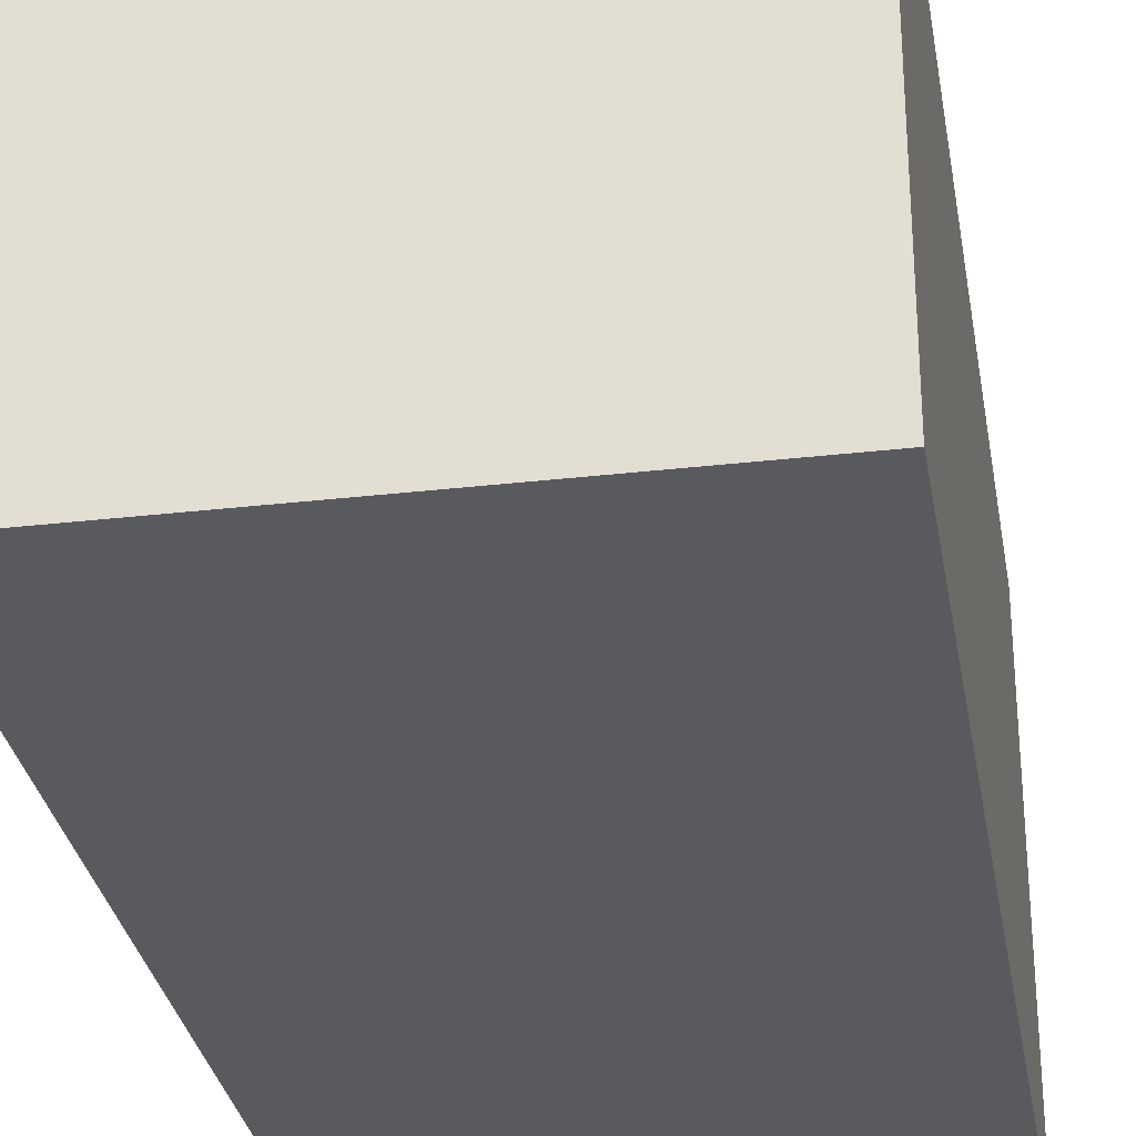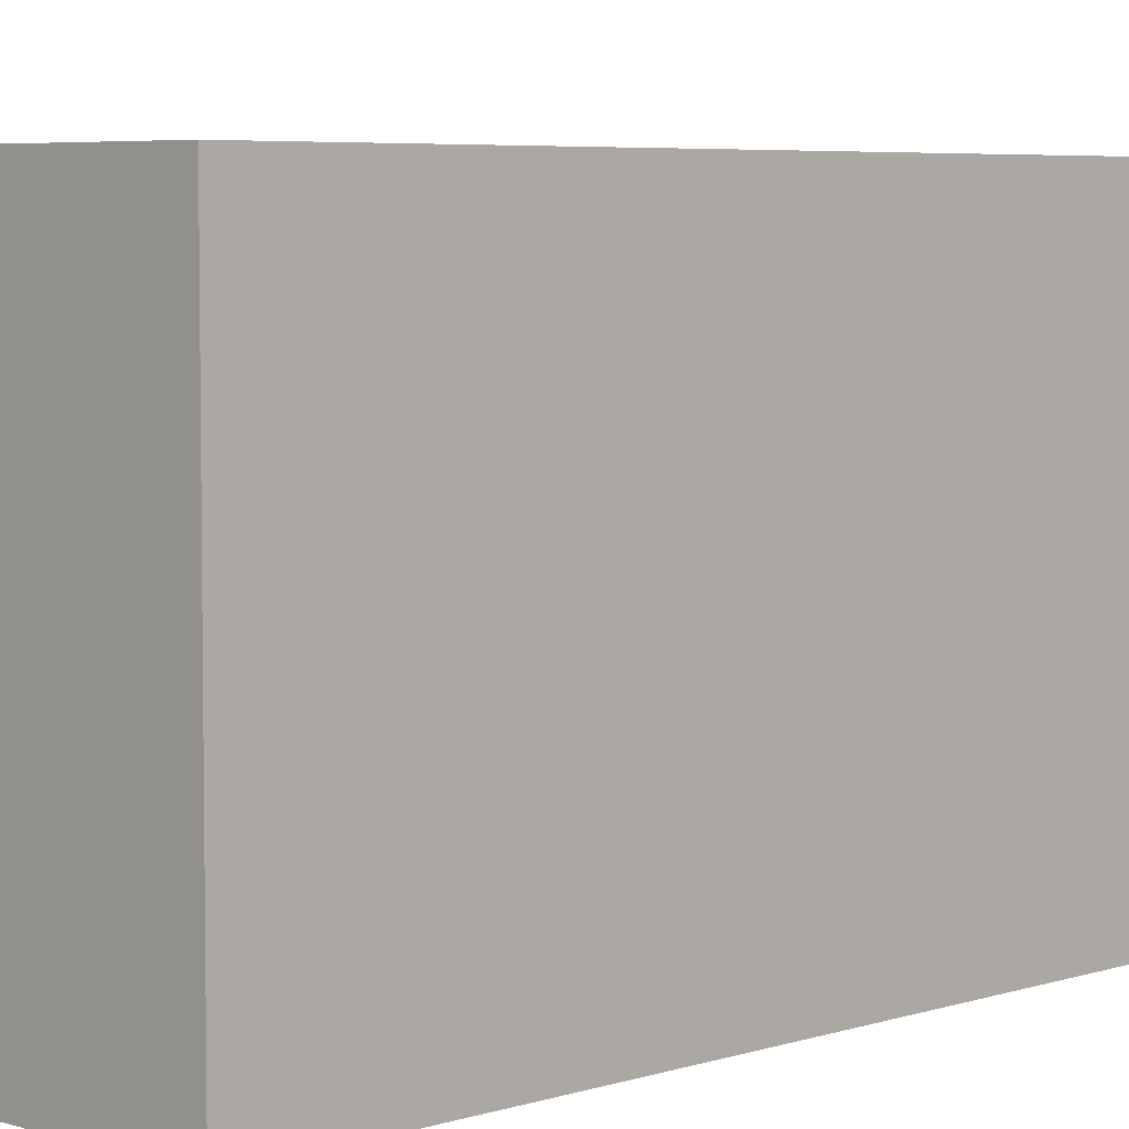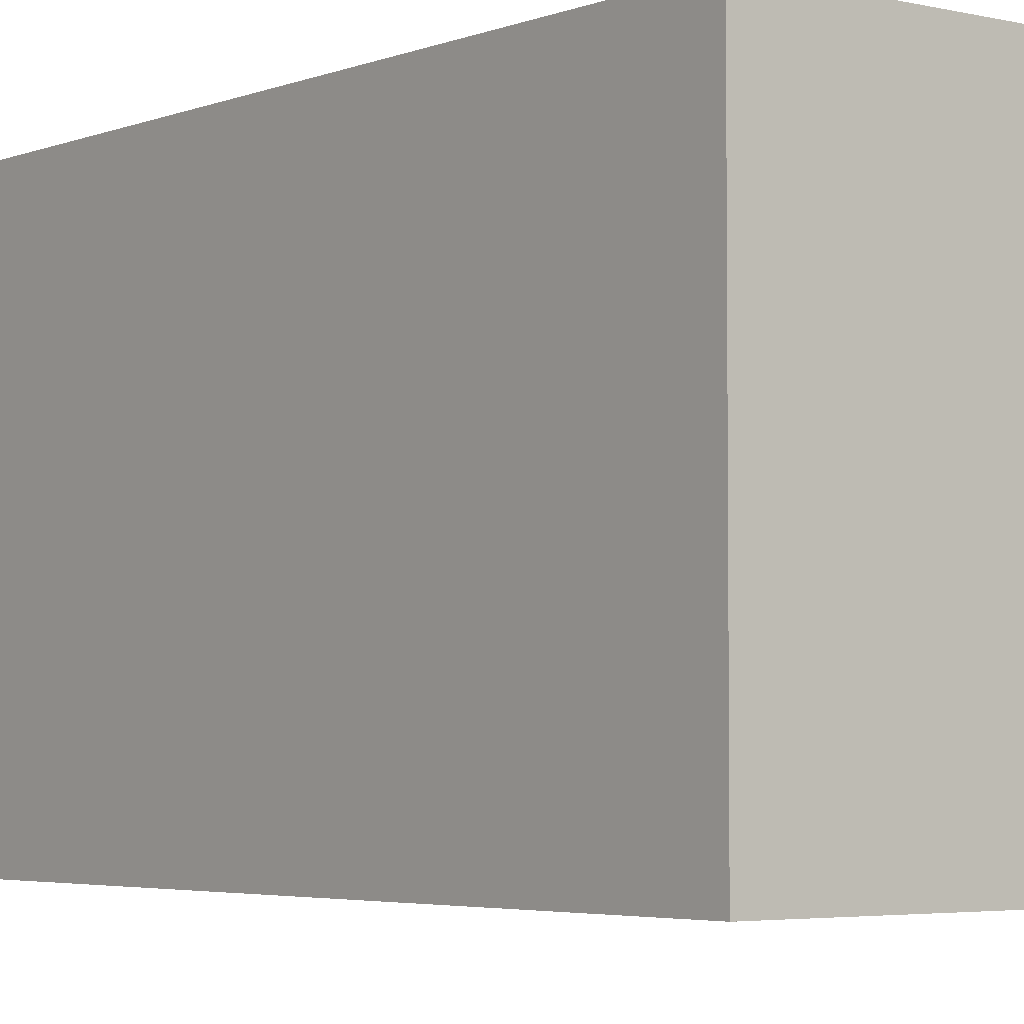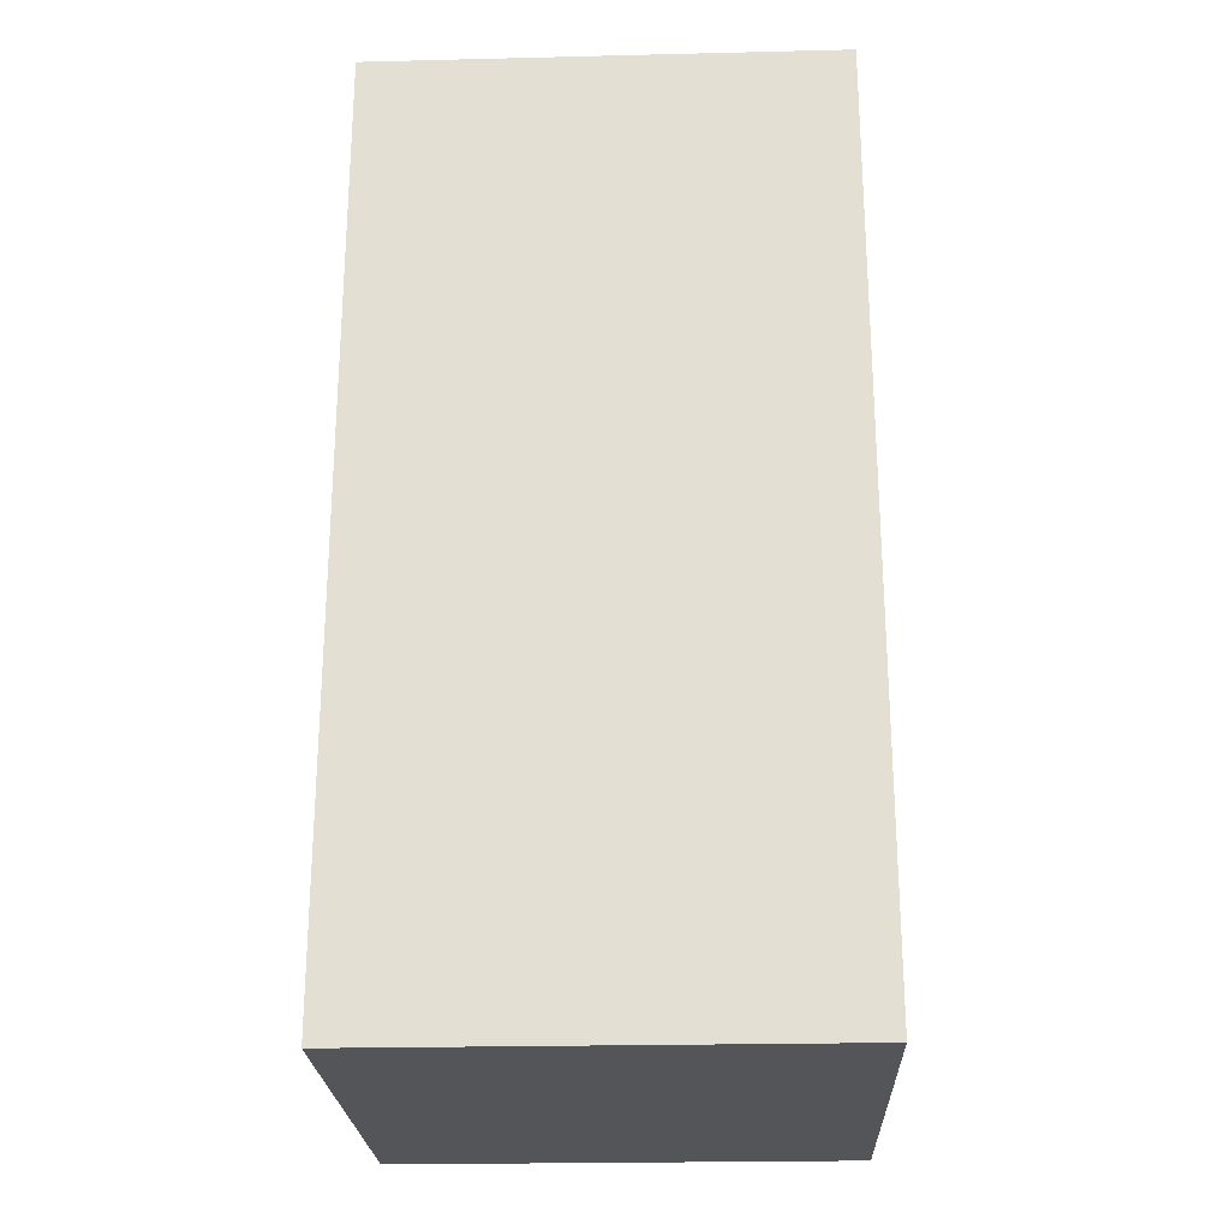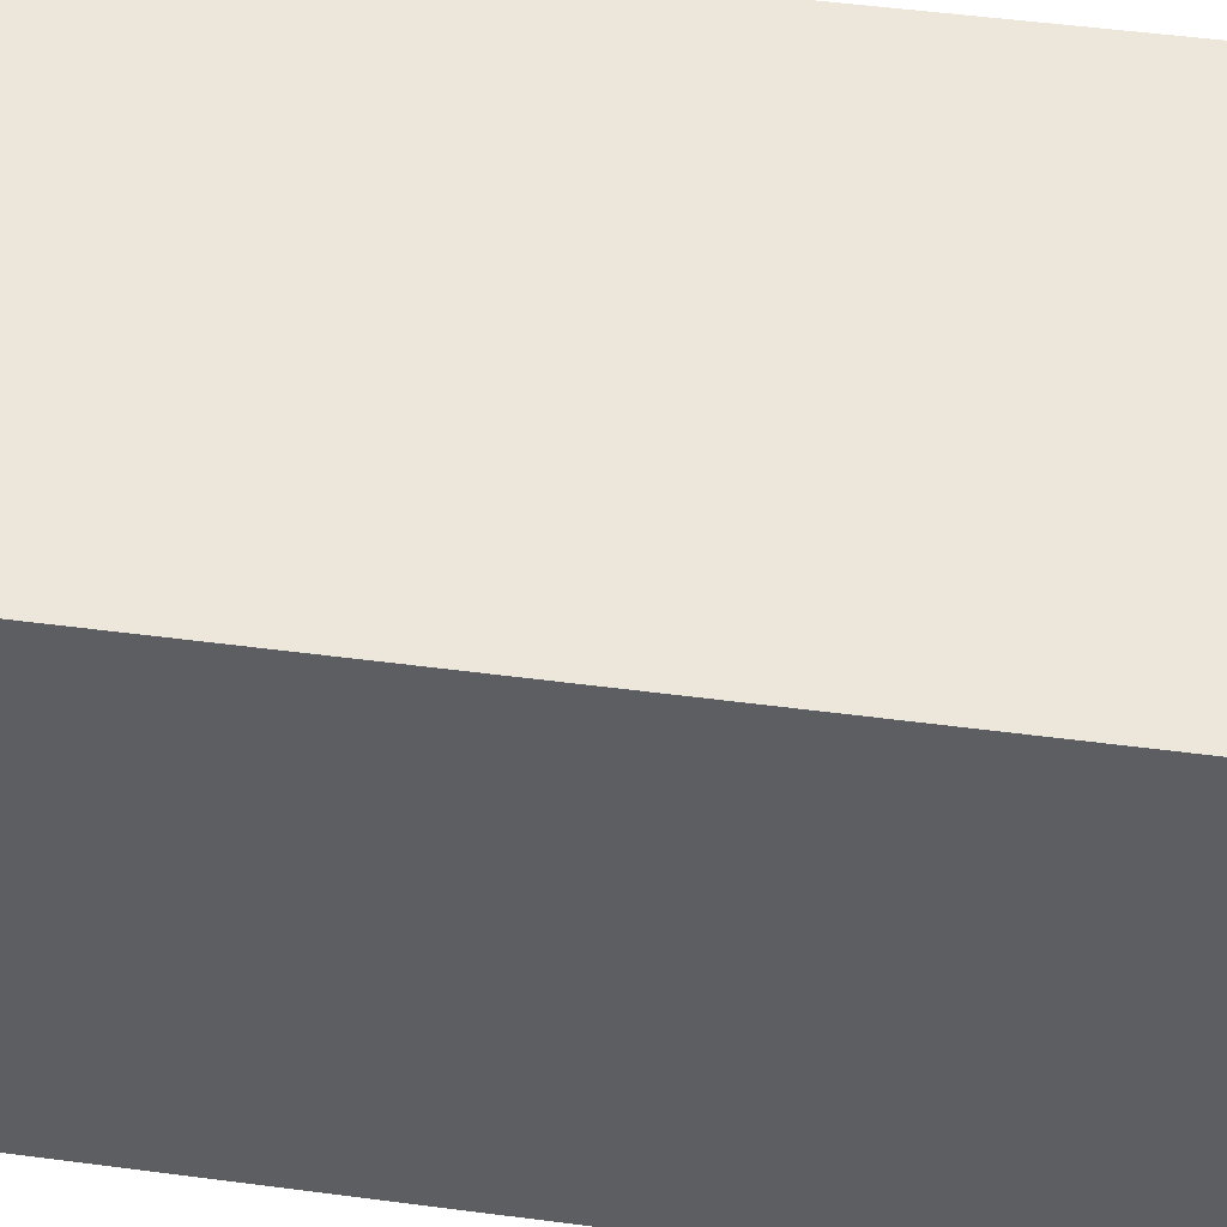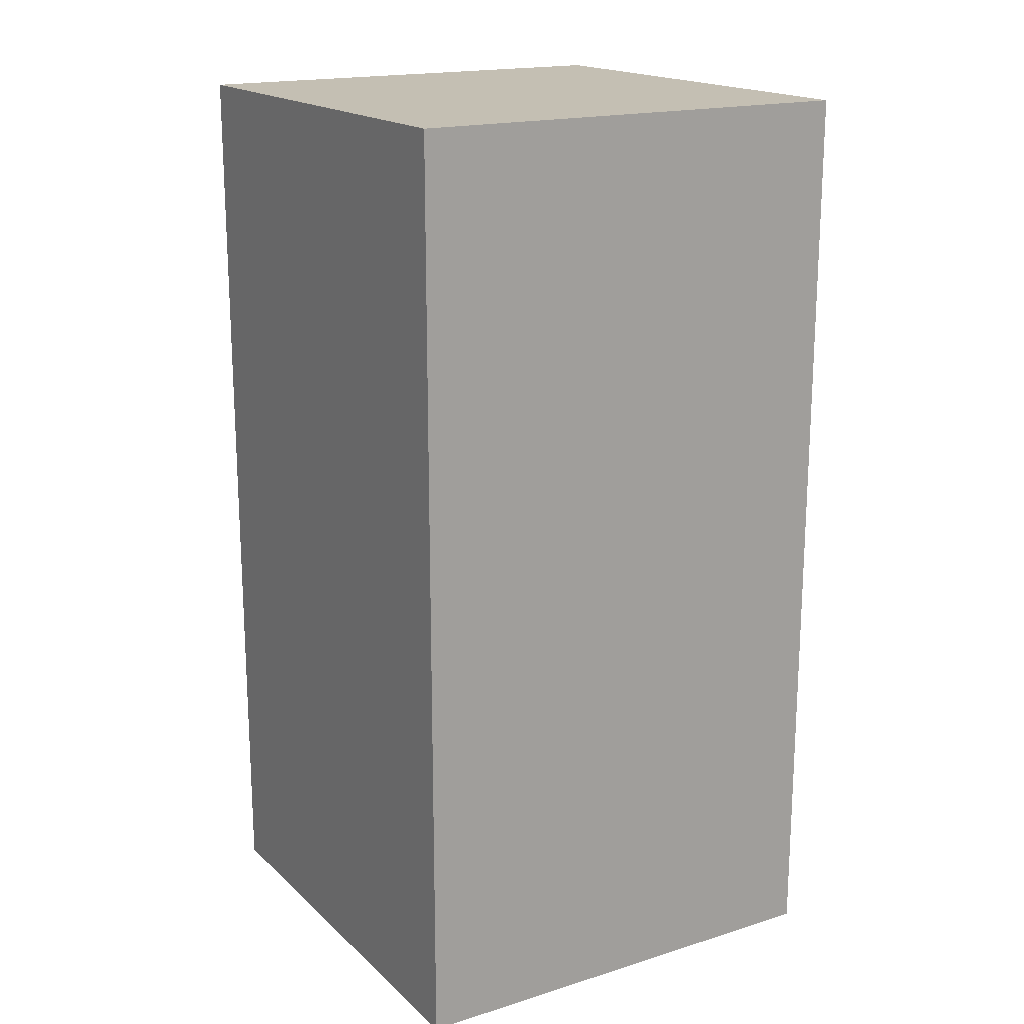
<metadata>
{"format":"obj","ext":"obj","renderer":"f3d","projection":"perspective","resolution":1024,"background":"white","views":[{"elev":-30.5,"azim":-170.5,"up":"+Y"},{"elev":5.2,"azim":-135.4,"up":"+Y"},{"elev":-3.9,"azim":-38.2,"up":"+Y"},{"elev":-24.0,"azim":92.3,"up":"+Z"},{"elev":50.5,"azim":98.2,"up":"+Y"},{"elev":17.9,"azim":148.9,"up":"+Z"}]}
</metadata>
<code>
o Block 2x1
g Block 2x1
v 39.5 25 -121.8
v 35.5 25 -121.8
v 39.5 29 -121.8
v 35.5 29 -121.8
v 35.5 25 -121.8
v 35.5 25 -129.8
v 35.5 29 -121.8
v 35.5 29 -129.8
v 35.5 25 -129.8
v 39.5 25 -129.8
v 35.5 29 -129.8
v 39.5 29 -129.8
v 39.5 25 -129.8
v 39.5 25 -121.8
v 39.5 29 -129.8
v 39.5 29 -121.8
v 39.5 29 -121.8
v 35.5 29 -121.8
v 39.5 29 -129.8
v 35.5 29 -129.8
v 39.5 25 -129.8
v 35.5 25 -129.8
v 39.5 25 -121.8
v 35.5 25 -121.8
g Block 2x1_0
f 3 4 2 1
f 7 8 6 5
f 11 12 10 9
f 15 16 14 13
f 23 24 22 21
g Block 2x1_1
f 19 20 18 17

</code>
